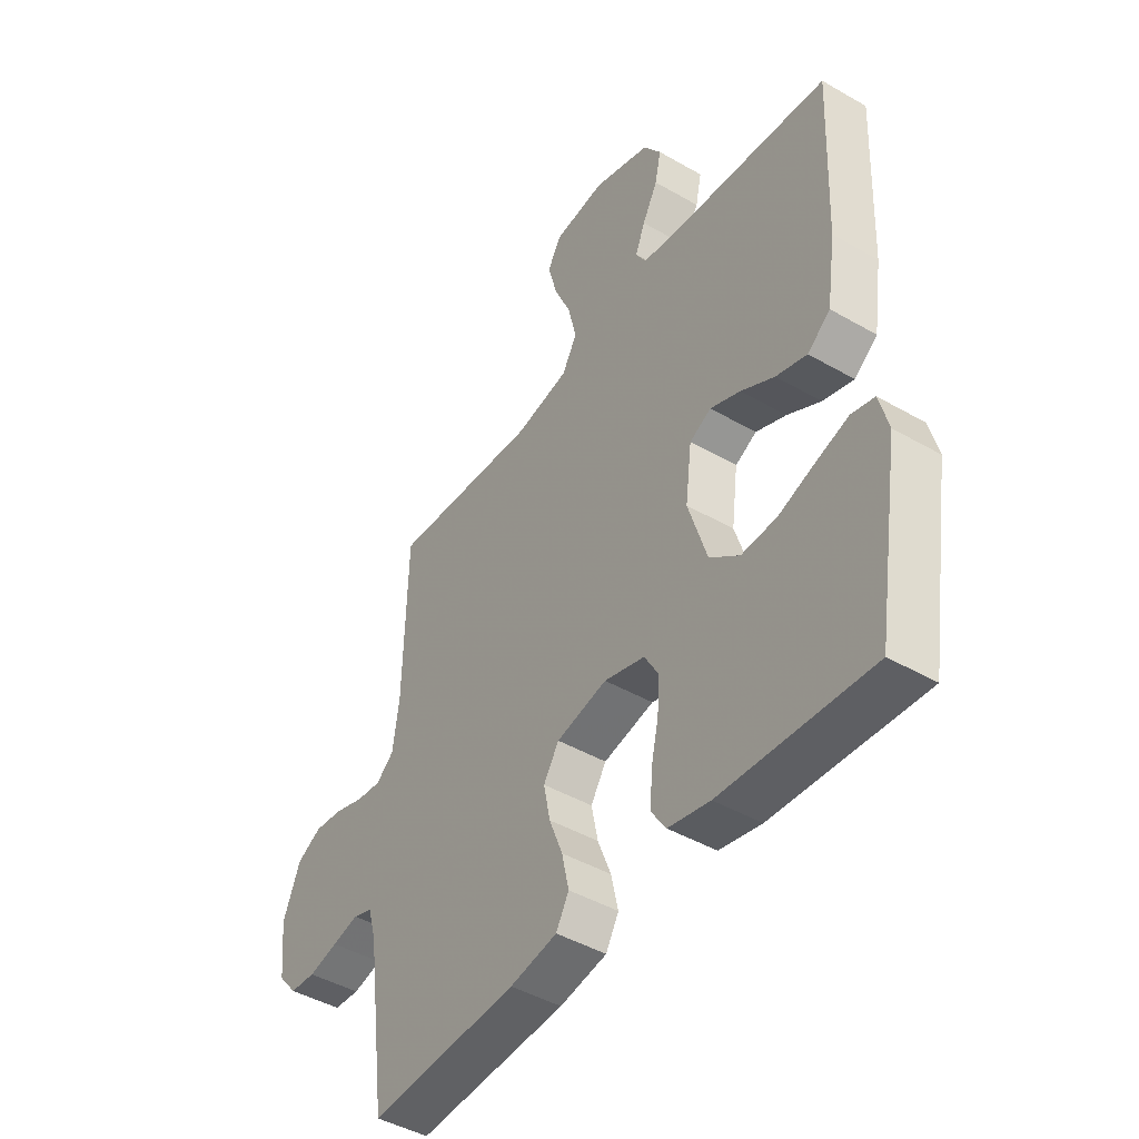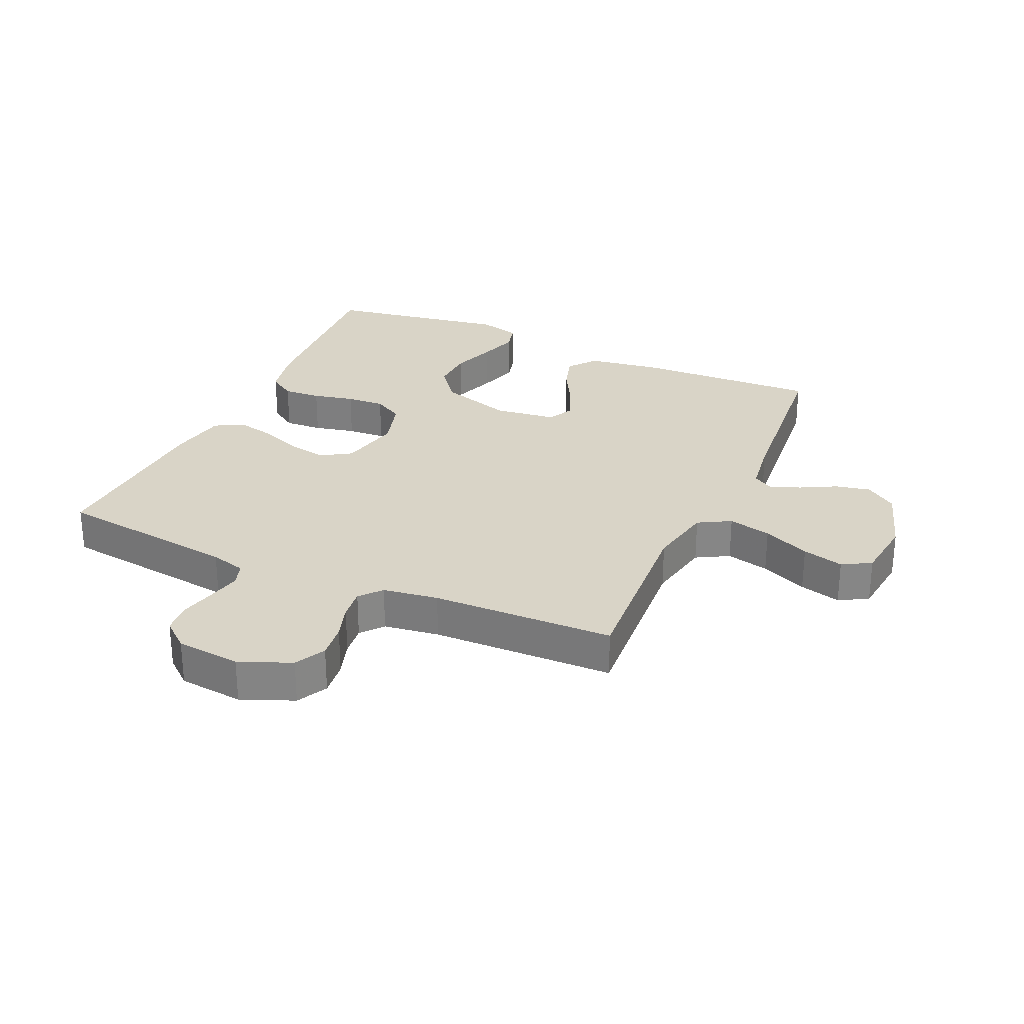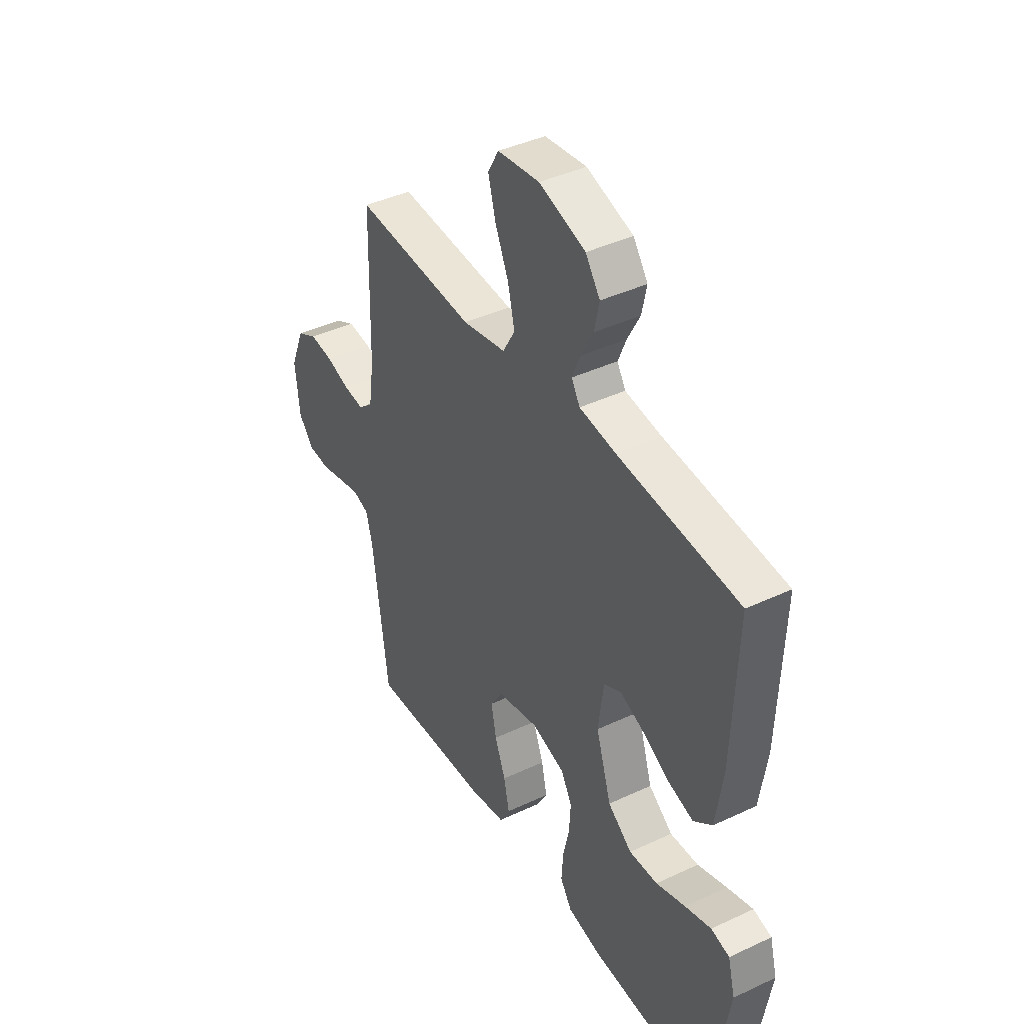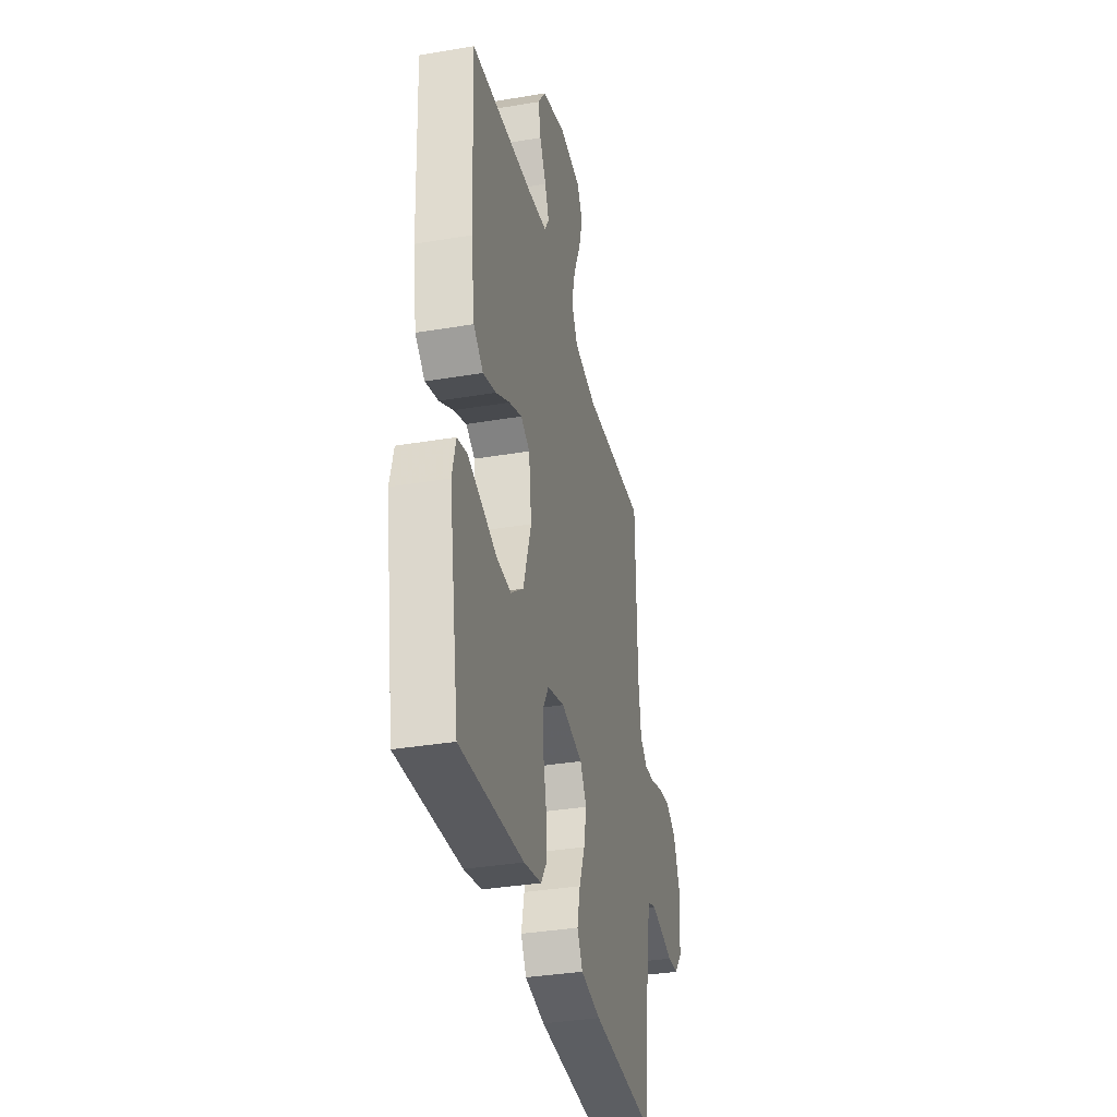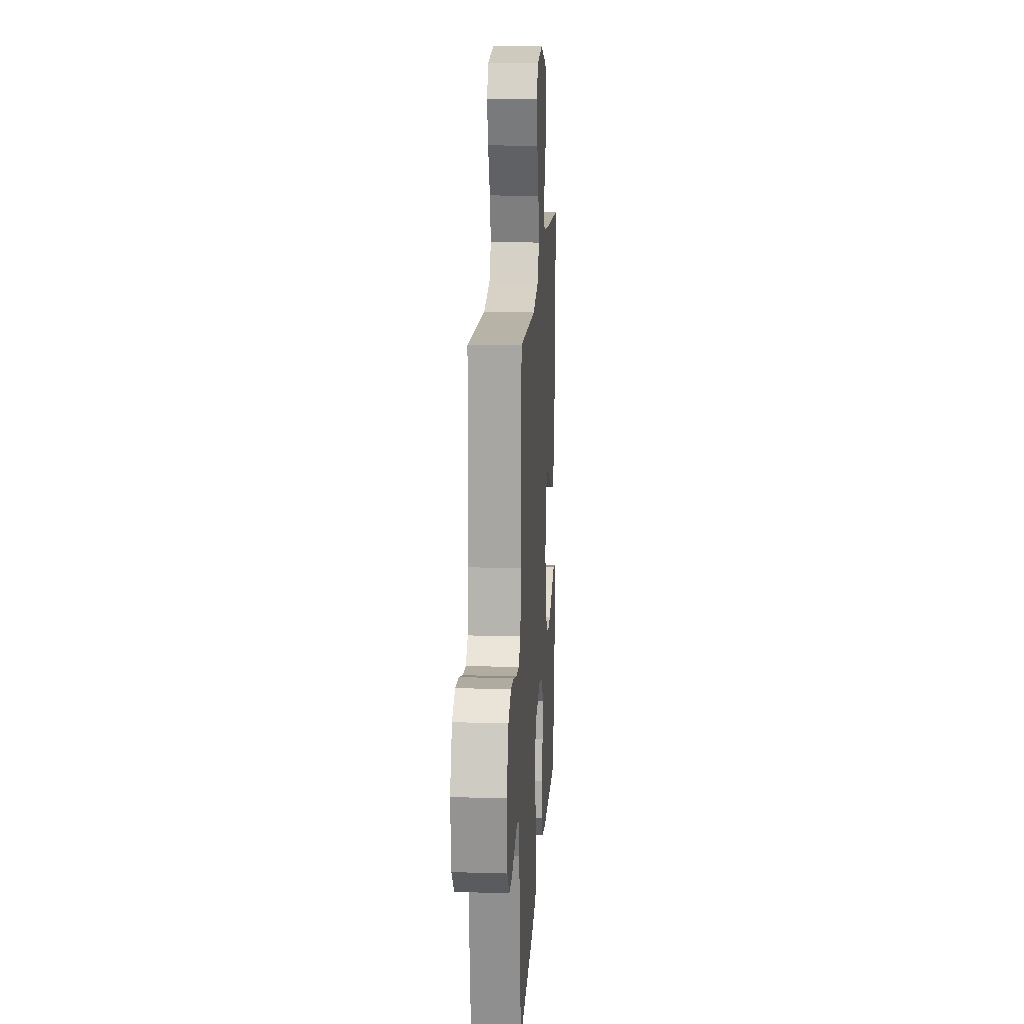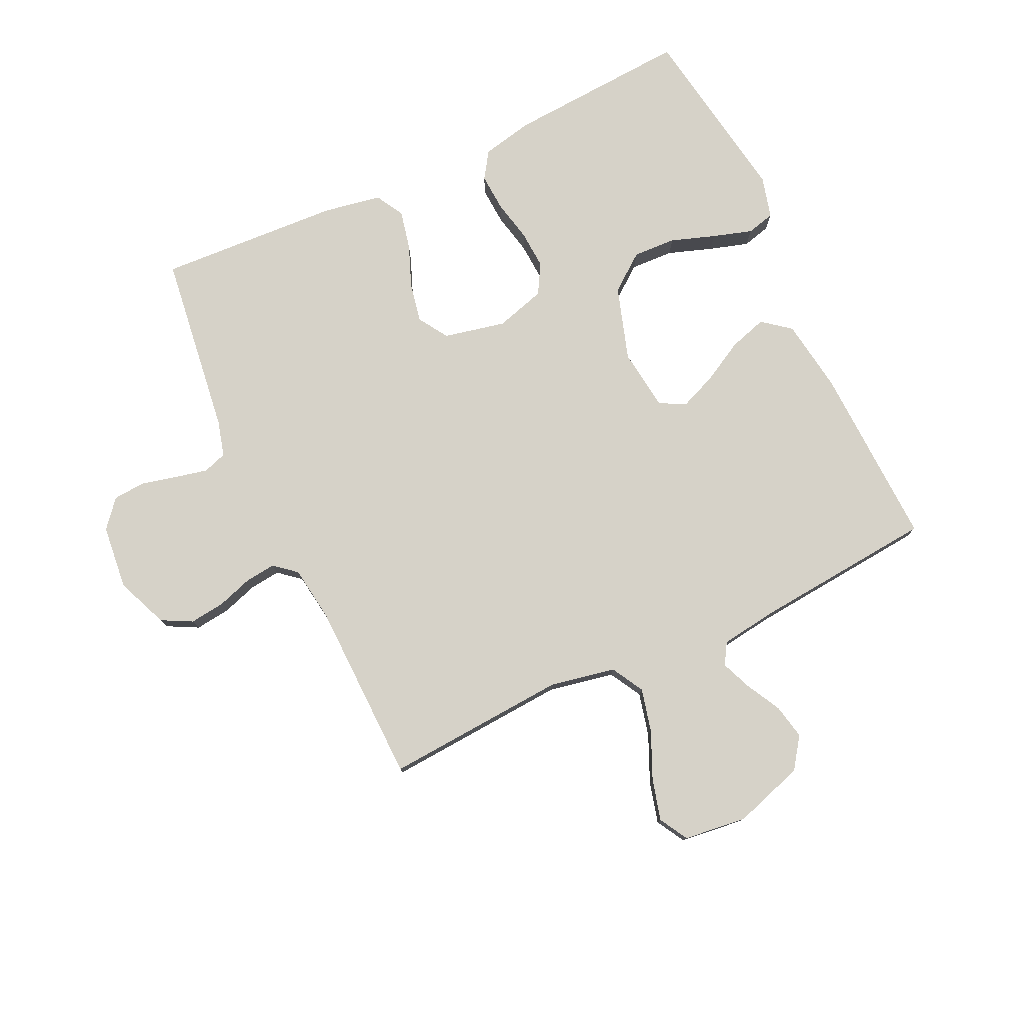
<metadata>
{"format":"obj","ext":"obj","renderer":"f3d","projection":"perspective","resolution":1024,"background":"white","views":[{"elev":-44.8,"azim":56.2,"up":"+Z"},{"elev":28.4,"azim":-65.8,"up":"+Y"},{"elev":41.1,"azim":60.2,"up":"+Z"},{"elev":-35.0,"azim":102.7,"up":"+Z"},{"elev":16.7,"azim":-86.5,"up":"+Z"},{"elev":78.1,"azim":-25.1,"up":"+Y"}]}
</metadata>
<code>
v 0.5 0.07 0.5
v 0.488 0.07 0.2
v 0.47 0.07 0.079
v 0.424 0.07 0.043
v 0.362 0.07 0.062
v 0.295 0.07 0.099
v 0.234 0.07 0.124
v 0.191 0.07 0.102
v 0.178 0.07 0
v 0.216 0.07 -0.121
v 0.276 0.07 -0.167
v 0.347 0.07 -0.164
v 0.42 0.07 -0.139
v 0.485 0.07 -0.119
v 0.531 0.07 -0.131
v 0.549 0.07 -0.2
v 0.5 0.07 -0.5
v 0.2 0.07 -0.48
v 0.116 0.07 -0.462
v 0.087 0.07 -0.418
v 0.091 0.07 -0.356
v 0.106 0.07 -0.288
v 0.11 0.07 -0.225
v 0.082 0.07 -0.176
v 0 0.07 -0.152
v -0.102 0.07 -0.174
v -0.133 0.07 -0.223
v -0.12 0.07 -0.288
v -0.093 0.07 -0.357
v -0.079 0.07 -0.421
v -0.105 0.07 -0.467
v -0.2 0.07 -0.484
v -0.5 0.07 -0.5
v -0.539 0.07 -0.2
v -0.555 0.07 -0.142
v -0.594 0.07 -0.129
v -0.648 0.07 -0.141
v -0.707 0.07 -0.155
v -0.759 0.07 -0.151
v -0.797 0.07 -0.106
v -0.808 0.07 0
v -0.773 0.07 0.085
v -0.723 0.07 0.111
v -0.665 0.07 0.104
v -0.607 0.07 0.085
v -0.556 0.07 0.079
v -0.52 0.07 0.109
v -0.507 0.07 0.2
v -0.5 0.07 0.5
v -0.2 0.07 0.479
v -0.092 0.07 0.5
v -0.062 0.07 0.553
v -0.079 0.07 0.624
v -0.113 0.07 0.701
v -0.131 0.07 0.769
v -0.104 0.07 0.816
v 0 0.07 0.828
v 0.115 0.07 0.791
v 0.151 0.07 0.74
v 0.139 0.07 0.683
v 0.108 0.07 0.625
v 0.088 0.07 0.576
v 0.109 0.07 0.541
v 0.2 0.07 0.528
v 0.5 0 0.5
v 0.488 0 0.2
v 0.47 0 0.079
v 0.424 0 0.043
v 0.362 0 0.062
v 0.295 0 0.099
v 0.234 0 0.124
v 0.191 0 0.102
v 0.178 0 0
v 0.216 0 -0.121
v 0.276 0 -0.167
v 0.347 0 -0.164
v 0.42 0 -0.139
v 0.485 0 -0.119
v 0.531 0 -0.131
v 0.549 0 -0.2
v 0.5 0 -0.5
v 0.2 0 -0.48
v 0.116 0 -0.462
v 0.087 0 -0.418
v 0.091 0 -0.356
v 0.106 0 -0.288
v 0.11 0 -0.225
v 0.082 0 -0.176
v 0 0 -0.152
v -0.102 0 -0.174
v -0.133 0 -0.223
v -0.12 0 -0.288
v -0.093 0 -0.357
v -0.079 0 -0.421
v -0.105 0 -0.467
v -0.2 0 -0.484
v -0.5 0 -0.5
v -0.539 0 -0.2
v -0.555 0 -0.142
v -0.594 0 -0.129
v -0.648 0 -0.141
v -0.707 0 -0.155
v -0.759 0 -0.151
v -0.797 0 -0.106
v -0.808 0 0
v -0.773 0 0.085
v -0.723 0 0.111
v -0.665 0 0.104
v -0.607 0 0.085
v -0.556 0 0.079
v -0.52 0 0.109
v -0.507 0 0.2
v -0.5 0 0.5
v -0.2 0 0.479
v -0.092 0 0.5
v -0.062 0 0.553
v -0.079 0 0.624
v -0.113 0 0.701
v -0.131 0 0.769
v -0.104 0 0.816
v 0 0 0.828
v 0.115 0 0.791
v 0.151 0 0.74
v 0.139 0 0.683
v 0.108 0 0.625
v 0.088 0 0.576
v 0.109 0 0.541
v 0.2 0 0.528
f 58 59 60 61
f 58 61 62
f 57 58 62
f 56 57 62
f 53 54 55 56
f 52 53 56 62
f 51 52 62 63
f 48 49 50
f 47 48 50 51
f 42 43 44 45
f 42 45 46
f 41 42 46
f 40 41 46
f 37 38 39 40
f 36 37 40 46
f 35 36 46 47
f 31 32 33 34
f 28 29 30 31
f 27 28 31 34
f 26 27 34 35
f 19 20 21 22
f 19 22 23
f 18 19 23
f 17 18 23
f 16 17 23 24
f 12 13 14 15
f 12 15 16
f 11 12 16 24
f 3 4 5 6
f 3 6 7
f 64 1 2 3
f 64 3 7
f 63 64 7 8
f 51 63 8 9
f 47 51 9 10
f 25 26 35 47
f 24 25 47
f 10 11 24 47
f 125 124 123 122
f 126 125 122
f 126 122 121
f 126 121 120
f 120 119 118 117
f 126 120 117 116
f 127 126 116 115
f 114 113 112
f 115 114 112 111
f 109 108 107 106
f 110 109 106
f 110 106 105
f 110 105 104
f 104 103 102 101
f 110 104 101 100
f 111 110 100 99
f 98 97 96 95
f 95 94 93 92
f 98 95 92 91
f 99 98 91 90
f 86 85 84 83
f 87 86 83
f 87 83 82
f 87 82 81
f 88 87 81 80
f 79 78 77 76
f 80 79 76
f 88 80 76 75
f 70 69 68 67
f 71 70 67
f 67 66 65 128
f 71 67 128
f 72 71 128 127
f 73 72 127 115
f 74 73 115 111
f 111 99 90 89
f 111 89 88
f 111 88 75 74
f 1 65 66 2
f 2 66 67 3
f 3 67 68 4
f 4 68 69 5
f 5 69 70 6
f 6 70 71 7
f 7 71 72 8
f 8 72 73 9
f 9 73 74 10
f 10 74 75 11
f 11 75 76 12
f 12 76 77 13
f 13 77 78 14
f 14 78 79 15
f 15 79 80 16
f 16 80 81 17
f 17 81 82 18
f 18 82 83 19
f 19 83 84 20
f 20 84 85 21
f 21 85 86 22
f 22 86 87 23
f 23 87 88 24
f 24 88 89 25
f 25 89 90 26
f 26 90 91 27
f 27 91 92 28
f 28 92 93 29
f 29 93 94 30
f 30 94 95 31
f 31 95 96 32
f 32 96 97 33
f 33 97 98 34
f 34 98 99 35
f 35 99 100 36
f 36 100 101 37
f 37 101 102 38
f 38 102 103 39
f 39 103 104 40
f 40 104 105 41
f 41 105 106 42
f 42 106 107 43
f 43 107 108 44
f 44 108 109 45
f 45 109 110 46
f 46 110 111 47
f 47 111 112 48
f 48 112 113 49
f 49 113 114 50
f 50 114 115 51
f 51 115 116 52
f 52 116 117 53
f 53 117 118 54
f 54 118 119 55
f 55 119 120 56
f 56 120 121 57
f 57 121 122 58
f 58 122 123 59
f 59 123 124 60
f 60 124 125 61
f 61 125 126 62
f 62 126 127 63
f 63 127 128 64
f 64 128 65 1

</code>
